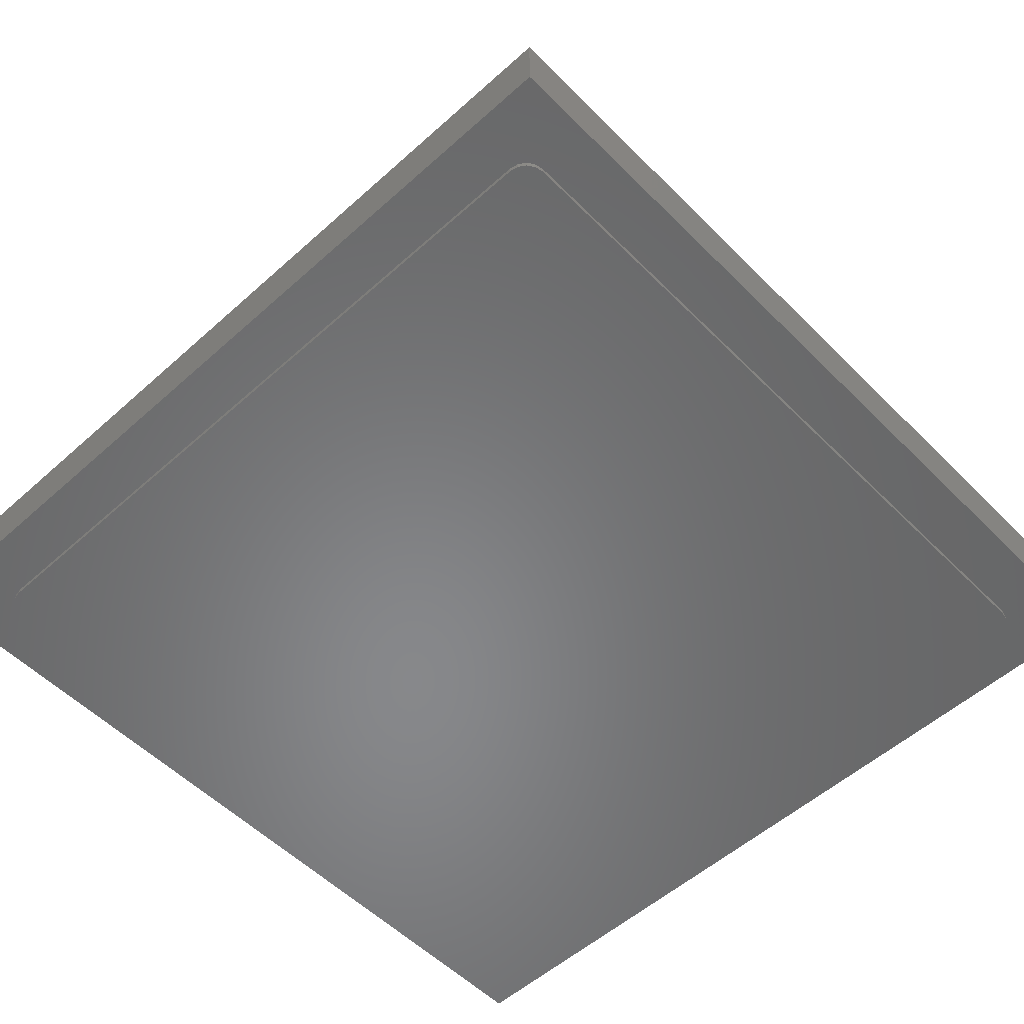
<metadata>
{"format":"stl","ext":"stl","renderer":"f3d","projection":"perspective","resolution":1024,"background":"white","views":[{"elev":-54.4,"azim":-136.5,"up":"+Z"}]}
</metadata>
<code>
# stl→obj: 404 verts, 768 faces
v -0.16 0.16 -0.26
v 0 0.16 -0.16
v 0.16 0.16 -0.26
v 0.16 -0.16 -0.26
v 0 -0.16 -0.16
v -0.16 -0.16 -0.26
v 0.06123 0.16 -0.1478
v 0.16 0.16 -0.16
v 0.1131 0.16 -0.1131
v 0.1478 0.16 -0.06123
v 0.16 0.16 0
v -0.16 0.16 0
v -0.1478 0.16 -0.06123
v -0.16 0.16 -0.16
v -0.1131 0.16 -0.1131
v -0.06123 0.16 -0.1478
v -0 -0.16 -0.16
v -0.06123 -0.16 -0.1478
v -0.16 -0.16 -0.16
v -0.1131 -0.16 -0.1131
v -0.1478 -0.16 -0.06123
v -0.16 -0.16 0
v 0.16 -0.16 0
v 0.1478 -0.16 -0.06123
v 0.16 -0.16 -0.16
v 0.1131 -0.16 -0.1131
v 0.06123 -0.16 -0.1478
v 0.1845 -0.16 -0.2096
v 0.2225 -0.16 -0.1662
v 0.2048 -0.16 0.16
v 0.25 -0.16 -0.1013
v 0.2625 -0.16 -0.02478
v 0.2584 -0.16 0.05176
v 0.2381 -0.16 0.1166
v 0.2048 0.16 0.16
v 0.2381 0.16 0.1166
v 0.2584 0.16 0.05176
v 0.2625 0.16 -0.02478
v 0.25 0.16 -0.1013
v 0.2225 0.16 -0.1662
v 0.1845 0.16 -0.2096
v -0.1845 0.16 -0.2096
v -0.2225 0.16 -0.1662
v -0.2048 0.16 0.16
v -0.25 0.16 -0.1013
v -0.2625 0.16 -0.02478
v -0.2584 0.16 0.05176
v -0.2381 0.16 0.1166
v -0.2048 -0.16 0.16
v -0.2381 -0.16 0.1166
v -0.2584 -0.16 0.05176
v -0.2625 -0.16 -0.02478
v -0.25 -0.16 -0.1013
v -0.2225 -0.16 -0.1662
v -0.1845 -0.16 -0.2096
v -0.8 0.8 -0.52
v 0.8 0.8 -0.52
v 0.8 -0.8 -0.52
v -0.8 -0.8 -0.52
v 0.8 -0.8 -0.4
v 0.8 0.8 -0.4
v -0.8 -0.8 -0.4
v -0.8 0.8 -0.4
v 0.1478 -0.16 0.16
v 0.1478 -0.16 0.06124
v 0.1478 0.16 0.06124
v 0.1478 0.16 0.16
v -0.1478 0.16 0.16
v -0.1478 0.16 0.06124
v -0.1478 -0.16 0.06124
v -0.1478 -0.16 0.16
v 0.16 0.16 -0.4
v -0.16 0.16 -0.4
v 0.16 -0.16 -0.4
v -0.16 -0.16 -0.4
v 0.1478 -0.16 0.06123
v 0.1478 0.16 0.06123
v 0.16 0.16 1e-06
v 0.16 -0.16 1e-06
v 1e-06 0.16 -0.16
v 1e-06 -0.16 -0.16
v -0.16 0.16 -1e-06
v -0.16 -0.16 -1e-06
v -0.1478 0.16 0.06123
v -0.1478 -0.16 0.06123
v -0.66 0.7 -0.52
v -0.7 0.66 -0.52
v 0.7 0.66 -0.52
v 0.66 0.7 -0.52
v -0.7 -0.66 -0.52
v 0.7 -0.66 -0.52
v -0.66 -0.7 -0.52
v 0.66 -0.7 -0.52
v -0.66 0.7 -0.53
v 0.66 0.7 -0.53
v 0.7 0.66 -0.53
v 0.7 -0.66 -0.53
v 0.66 -0.7 -0.53
v -0.66 -0.7 -0.53
v -0.7 -0.66 -0.53
v -0.7 0.66 -0.53
v 0.08224 -0.198 -0.53
v 0.3364 -0.405 -0.53
v 0.3341 -0.4071 -0.53
v 0.2943 -0.4035 -0.53
v -0.3665 -0.1727 -0.53
v -0.3917 -0.1777 -0.53
v -0.3962 -0.132 -0.53
v -0.3706 -0.132 -0.53
v -0.3917 -0.08632 -0.53
v -0.3665 -0.09132 -0.53
v -0.3784 -0.04236 -0.53
v -0.3547 -0.0522 -0.53
v -0.0842 -0.3227 -0.53
v -0.07436 -0.3464 -0.53
v -0.1163 -0.3617 -0.53
v -0.1213 -0.3365 -0.53
v -0.162 -0.3662 -0.53
v -0.162 -0.3406 -0.53
v -0.2077 -0.3617 -0.53
v -0.2027 -0.3365 -0.53
v -0.2516 -0.3484 -0.53
v -0.2418 -0.3247 -0.53
v -0.2921 -0.3267 -0.53
v -0.2778 -0.3054 -0.53
v -0.3276 -0.2976 -0.53
v -0.3095 -0.2795 -0.53
v -0.3567 -0.2621 -0.53
v -0.3354 -0.2478 -0.53
v -0.3784 -0.2216 -0.53
v -0.3547 -0.2118 -0.53
v -0.324 -0.016 -0.53
v -0.35 -0.004 -0.53
v -0.05 -0.298 -0.53
v -0.036 -0.318 -0.53
v -0.05 0.258 -0.53
v -0.07 0.244 -0.53
v -0.088 0.262 -0.53
v -0.066 0.28 -0.53
v -0.03 0.262 -0.53
v -0.046 0.288 -0.53
v -0.004 0.286 -0.53
v -0.024 0.29 -0.53
v 0.014 0.274 -0.53
v -0.01 0.258 -0.53
v 0.058 0.19 -0.53
v 0.068 0.22 -0.53
v 0.228 -0.05 -0.53
v 0.21 -0.032 -0.53
v 0.222 -0.014 -0.53
v 0.246 -0.026 -0.53
v 0.226 -0.002 -0.53
v 0.254 -0.008 -0.53
v 0.228 0.01 -0.53
v 0.256 0.008 -0.53
v 0.254 0.024 -0.53
v 0.224 0.02 -0.53
v 0.246 0.04 -0.53
v 0.184 0.102 -0.53
v 0.156 0.114 -0.53
v 0.152 0.094 -0.53
v 0.078 0.19 -0.53
v 0.216 0.336 -0.53
v 0.198 0.356 -0.53
v 0.3 0.262 -0.53
v 0.318 0.242 -0.53
v 0.214 0.368 -0.53
v 0.228 0.342 -0.53
v 0.24 0.344 -0.53
v 0.228 0.372 -0.53
v 0.258 0.368 -0.53
v 0.242 0.374 -0.53
v 0.25 0.34 -0.53
v 0.298 0.29 -0.53
v 0.326 0.298 -0.53
v 0.336 0.272 -0.53
v 0.334 0.286 -0.53
v 0.304 0.278 -0.53
v 0.332 0.26 -0.53
v 0.304 0.268 -0.53
v -0.124 0.1887 -0.53
v 0.1582 -0.085 -0.53
v 0.06456 -0.1808 -0.53
v -0.2176 0.09288 -0.53
v -0.2366 0.1112 -0.53
v -0.1426 0.2066 -0.53
v 0.1762 -0.1026 -0.53
v -0.4126 0.282 -0.53
v -0.4149 0.3236 -0.53
v 0.3918 -0.351 -0.53
v 0.3912 -0.311 -0.53
v -0.363 0.3809 -0.53
v -0.3228 0.3814 -0.53
v -0.4976 0.049 -0.53
v -0.4904 0.09756 -0.53
v -0.5 0 -0.53
v -0.4976 -0.049 -0.53
v -0.4904 -0.09756 -0.53
v -0.4785 -0.1452 -0.53
v -0.462 -0.1914 -0.53
v -0.441 -0.2357 -0.53
v -0.4158 -0.2778 -0.53
v -0.3865 -0.3172 -0.53
v -0.3536 -0.3536 -0.53
v -0.2778 -0.4158 -0.53
v -0.3172 -0.3865 -0.53
v -0.1914 -0.462 -0.53
v -0.2357 -0.441 -0.53
v -0.1452 -0.4785 -0.53
v -0.09756 -0.4904 -0.53
v -0.049 -0.4976 -0.53
v 0.2357 -0.441 -0.53
v 0.1914 -0.462 -0.53
v 0.2778 -0.4158 -0.53
v -0.3172 0.3865 -0.53
v -0.2357 0.441 -0.53
v -0.2778 0.4158 -0.53
v -0.1914 0.462 -0.53
v -0.1452 0.4785 -0.53
v -0.09756 0.4904 -0.53
v -0.049 0.4976 -0.53
v 0 0.5 -0.53
v 0.049 0.4976 -0.53
v 0.09756 0.4904 -0.53
v 0.1452 0.4785 -0.53
v 0.1914 0.462 -0.53
v 0.2357 0.441 -0.53
v 0.2778 0.4158 -0.53
v 0.3172 0.3865 -0.53
v 0.3865 0.3172 -0.53
v 0.3536 0.3536 -0.53
v 0.4158 0.2778 -0.53
v 0.441 0.2357 -0.53
v 0.462 0.1914 -0.53
v 0.4785 0.1452 -0.53
v 0.4976 0.049 -0.53
v 0.4904 0.09756 -0.53
v 0.5 0 -0.53
v 0.4976 -0.049 -0.53
v 0.4904 -0.09756 -0.53
v 0.4785 -0.1452 -0.53
v 0.462 -0.1914 -0.53
v 0.441 -0.2357 -0.53
v -0.4785 0.1452 -0.53
v -0.462 0.1914 -0.53
v -0.441 0.2357 -0.53
v -0.4158 0.2778 -0.53
v 0 -0.5 -0.53
v 0.09756 -0.4904 -0.53
v 0.049 -0.4976 -0.53
v 0.1452 -0.4785 -0.53
v -0.06096 -0.6191 -0.53
v 0 -0.7 -0.53
v -0.1214 -0.6101 -0.53
v 0 -0.6221 -0.53
v 0.06096 -0.6191 -0.53
v 0.1214 -0.6101 -0.53
v 0.1806 -0.5953 -0.53
v 0.7 0 -0.53
v 0.6191 -0.06096 -0.53
v 0.6221 0 -0.53
v 0.6101 -0.1214 -0.53
v 0.6191 0.06096 -0.53
v 0.6101 0.1214 -0.53
v 0.5953 0.1806 -0.53
v 0.5747 0.238 -0.53
v 0 0.6221 -0.53
v 0 0.7 -0.53
v 0.06096 0.6191 -0.53
v 0.1214 0.6101 -0.53
v 0.1806 0.5953 -0.53
v 0.238 0.5747 -0.53
v -0.06096 0.6191 -0.53
v -0.1214 0.6101 -0.53
v -0.1806 0.5953 -0.53
v -0.238 0.5747 -0.53
v -0.5953 -0.1806 -0.53
v -0.5747 -0.238 -0.53
v -0.7 0 -0.53
v -0.6101 -0.1214 -0.53
v -0.6191 -0.06096 -0.53
v -0.6221 0 -0.53
v -0.6191 0.06096 -0.53
v -0.6101 0.1214 -0.53
v -0.5953 0.1806 -0.53
v -0.5747 0.238 -0.53
v -0.5486 -0.2932 -0.53
v -0.5172 -0.3456 -0.53
v -0.4809 -0.3946 -0.53
v -0.4399 -0.4399 -0.53
v -0.3946 -0.4809 -0.53
v -0.3456 -0.5172 -0.53
v -0.2932 -0.5486 -0.53
v -0.238 -0.5747 -0.53
v -0.1806 -0.5953 -0.53
v 0.238 -0.5747 -0.53
v 0.2932 -0.5486 -0.53
v 0.3456 -0.5172 -0.53
v 0.3946 -0.4809 -0.53
v 0.4399 -0.4399 -0.53
v 0.4809 -0.3946 -0.53
v 0.5172 -0.3456 -0.53
v 0.5486 -0.2932 -0.53
v 0.5747 -0.238 -0.53
v 0.5953 -0.1806 -0.53
v 0.5486 0.2932 -0.53
v 0.5172 0.3456 -0.53
v 0.4809 0.3946 -0.53
v 0.4399 0.4399 -0.53
v 0.2932 0.5486 -0.53
v 0.3456 0.5172 -0.53
v 0.3946 0.4809 -0.53
v -0.5486 0.2932 -0.53
v -0.5172 0.3456 -0.53
v -0.4809 0.3946 -0.53
v -0.4399 0.4399 -0.53
v -0.3946 0.4809 -0.53
v -0.3456 0.5172 -0.53
v -0.2932 0.5486 -0.53
v -0.5241 -0.0516 -0.53
v -0.5266 0 -0.53
v -0.5241 0.0516 -0.53
v -0.5165 0.1028 -0.53
v -0.504 0.1529 -0.53
v -0.4866 0.2015 -0.53
v -0.4644 0.2482 -0.53
v -0.4379 0.2926 -0.53
v -0.3341 0.4071 -0.53
v -0.2926 0.4379 -0.53
v -0.2482 0.4644 -0.53
v -0.2015 0.4866 -0.53
v -0.1529 0.504 -0.53
v -0.1028 0.5165 -0.53
v -0.0516 0.5241 -0.53
v 0 0.5266 -0.53
v 0.0516 0.5241 -0.53
v 0.1028 0.5165 -0.53
v 0.1529 0.504 -0.53
v 0.2015 0.4866 -0.53
v 0.2482 0.4644 -0.53
v 0.2926 0.4379 -0.53
v 0.3341 0.4071 -0.53
v 0.3724 0.3724 -0.53
v 0.4071 0.3341 -0.53
v 0.4379 0.2926 -0.53
v 0.4644 0.2482 -0.53
v 0.4866 0.2015 -0.53
v 0.504 0.1529 -0.53
v 0.5165 0.1028 -0.53
v 0.5241 0.0516 -0.53
v 0.5266 0 -0.53
v 0.5241 -0.0516 -0.53
v 0.5165 -0.1028 -0.53
v 0.504 -0.1529 -0.53
v 0.4866 -0.2015 -0.53
v 0.4644 -0.2482 -0.53
v 0.4158 -0.2778 -0.53
v 0.2926 -0.4379 -0.53
v 0.2482 -0.4644 -0.53
v 0.2015 -0.4866 -0.53
v 0.1529 -0.504 -0.53
v 0.1028 -0.5165 -0.53
v 0.0516 -0.5241 -0.53
v 0 -0.5266 -0.53
v -0.0516 -0.5241 -0.53
v -0.1028 -0.5165 -0.53
v -0.1529 -0.504 -0.53
v -0.2015 -0.4866 -0.53
v -0.2482 -0.4644 -0.53
v -0.2926 -0.4379 -0.53
v -0.3341 -0.4071 -0.53
v -0.3724 -0.3724 -0.53
v -0.4071 -0.3341 -0.53
v -0.4379 -0.2926 -0.53
v -0.4644 -0.2482 -0.53
v -0.4866 -0.2015 -0.53
v -0.504 -0.1529 -0.53
v -0.5165 -0.1028 -0.53
v 0.4379 -0.2926 -0.53
v 0.4104 -0.3296 -0.53
v -0.6753 -0.697 -0.53
v -0.6883 -0.6883 -0.53
v -0.697 -0.6753 -0.53
v 0.697 -0.6753 -0.53
v 0.6883 -0.6883 -0.53
v 0.6753 -0.697 -0.53
v -0.697 0.6753 -0.53
v -0.6883 0.6883 -0.53
v -0.6753 0.697 -0.53
v 0.6753 0.697 -0.53
v 0.6883 0.6883 -0.53
v 0.697 0.6753 -0.53
v 0.6753 -0.697 -0.52
v 0.6883 -0.6883 -0.52
v 0.697 -0.6753 -0.52
v 0.697 0.6753 -0.52
v 0.6883 0.6883 -0.52
v 0.6753 0.697 -0.52
v -0.6753 0.697 -0.52
v -0.6883 0.6883 -0.52
v -0.697 0.6753 -0.52
v -0.697 -0.6753 -0.52
v -0.6883 -0.6883 -0.52
v -0.6753 -0.697 -0.52
f 1 2 3
f 4 5 6
f 2 7 8
f 7 9 8
f 9 10 8
f 10 11 8
f 12 13 14
f 13 15 14
f 15 16 14
f 16 2 14
f 17 18 19
f 18 20 19
f 20 21 19
f 21 22 19
f 23 24 25
f 24 26 25
f 26 27 25
f 27 17 25
f 28 29 30
f 29 31 30
f 31 32 30
f 32 33 30
f 33 34 30
f 35 36 37
f 35 37 38
f 35 38 39
f 35 39 40
f 35 40 41
f 42 43 44
f 43 45 44
f 45 46 44
f 46 47 44
f 47 48 44
f 49 50 51
f 49 51 52
f 49 52 53
f 49 53 54
f 49 54 55
f 56 57 58
f 56 58 59
f 60 58 57
f 60 57 61
f 62 59 58
f 62 58 60
f 63 56 59
f 63 59 62
f 61 57 56
f 61 56 63
f 62 60 61
f 62 61 63
f 8 41 3
f 8 3 2
f 2 1 42
f 2 42 14
f 19 55 6
f 19 6 5
f 5 4 28
f 5 28 25
f 28 30 23
f 28 23 25
f 30 64 65
f 30 65 23
f 8 11 35
f 8 35 41
f 11 66 67
f 11 67 35
f 42 44 12
f 42 12 14
f 44 68 69
f 44 69 12
f 19 22 49
f 19 49 55
f 22 70 71
f 22 71 49
f 3 72 73
f 3 73 1
f 4 74 72
f 4 72 3
f 6 75 74
f 6 74 4
f 1 73 75
f 1 75 6
f 4 3 41
f 4 41 28
f 1 6 55
f 1 55 42
f 76 77 78
f 76 78 79
f 79 78 10
f 79 10 24
f 24 10 9
f 24 9 26
f 26 9 7
f 26 7 27
f 27 7 80
f 27 80 81
f 81 80 16
f 81 16 18
f 18 16 15
f 18 15 20
f 20 15 13
f 20 13 21
f 21 13 82
f 21 82 83
f 83 82 84
f 83 84 85
f 64 30 35
f 64 35 67
f 64 67 66
f 64 66 65
f 35 30 34
f 35 34 36
f 36 34 33
f 36 33 37
f 37 33 32
f 37 32 38
f 38 32 31
f 38 31 39
f 39 31 29
f 39 29 40
f 40 29 28
f 40 28 41
f 68 44 49
f 68 49 71
f 68 71 70
f 68 70 69
f 49 44 48
f 49 48 50
f 50 48 47
f 50 47 51
f 51 47 46
f 51 46 52
f 52 46 45
f 52 45 53
f 53 45 43
f 53 43 54
f 54 43 42
f 54 42 55
f 86 87 88
f 88 89 86
f 88 87 90
f 90 91 88
f 90 92 93
f 93 91 90
f 94 86 89
f 89 95 94
f 96 88 91
f 91 97 96
f 98 93 92
f 92 99 98
f 100 90 87
f 87 101 100
f 102 103 104
f 104 105 102
f 106 107 108
f 108 109 106
f 109 108 110
f 110 111 109
f 112 113 111
f 111 110 112
f 114 115 116
f 116 117 114
f 117 116 118
f 118 119 117
f 120 121 119
f 119 118 120
f 122 123 121
f 121 120 122
f 123 122 124
f 124 125 123
f 125 124 126
f 126 127 125
f 128 129 127
f 127 126 128
f 130 131 129
f 129 128 130
f 107 106 131
f 131 130 107
f 132 113 112
f 112 133 132
f 134 135 115
f 115 114 134
f 136 137 138
f 138 139 136
f 140 136 139
f 139 141 140
f 142 140 141
f 141 143 142
f 144 145 140
f 140 142 144
f 146 145 144
f 144 147 146
f 148 149 150
f 150 151 148
f 151 150 152
f 152 153 151
f 154 155 153
f 153 152 154
f 156 155 154
f 154 157 156
f 158 156 157
f 157 159 158
f 160 159 157
f 157 161 160
f 162 160 161
f 161 146 162
f 163 162 146
f 146 147 163
f 147 164 163
f 165 166 159
f 159 160 165
f 163 164 167
f 167 168 163
f 169 168 167
f 167 170 169
f 171 169 170
f 170 172 171
f 173 169 171
f 174 173 171
f 171 175 174
f 176 175 177
f 176 178 174
f 174 175 176
f 176 179 180
f 180 178 176
f 165 180 179
f 179 166 165
f 165 160 162
f 162 163 165
f 165 178 180
f 163 168 178
f 178 165 163
f 178 168 174
f 173 174 168
f 168 169 173
f 136 146 181
f 181 137 136
f 140 145 146
f 146 136 140
f 150 149 182
f 182 161 150
f 150 161 157
f 157 152 150
f 152 157 154
f 134 114 132
f 132 183 134
f 114 111 113
f 113 132 114
f 111 114 117
f 117 106 111
f 106 109 111
f 119 121 117
f 121 131 106
f 106 117 121
f 123 129 131
f 131 121 123
f 123 125 127
f 127 129 123
f 183 132 184
f 146 161 182
f 182 181 146
f 184 132 133
f 133 185 184
f 137 181 186
f 186 138 137
f 102 135 134
f 134 183 102
f 148 187 182
f 182 149 148
f 185 188 189
f 184 185 189
f 189 103 184
f 103 183 184
f 103 102 183
f 190 187 191
f 186 192 193
f 190 181 182
f 181 190 192
f 192 186 181
f 190 182 187
f 194 195 133
f 133 196 194
f 197 196 133
f 133 112 197
f 112 110 198
f 198 197 112
f 110 108 199
f 199 198 110
f 107 200 199
f 199 108 107
f 130 201 200
f 200 107 130
f 128 202 201
f 201 130 128
f 126 203 202
f 202 128 126
f 124 204 203
f 203 126 124
f 120 205 206
f 206 122 120
f 207 208 205
f 205 120 207
f 120 118 209
f 209 207 120
f 210 209 118
f 118 116 210
f 115 211 210
f 210 116 115
f 135 102 212
f 212 213 135
f 212 102 105
f 105 214 212
f 193 215 138
f 138 186 193
f 216 138 215
f 215 217 216
f 139 138 216
f 216 218 139
f 218 219 220
f 220 139 218
f 139 220 141
f 143 141 220
f 220 221 143
f 221 222 142
f 142 143 221
f 142 222 223
f 223 224 142
f 144 142 224
f 224 164 147
f 147 144 224
f 167 164 224
f 224 225 167
f 225 226 170
f 170 167 225
f 172 170 226
f 226 227 172
f 172 227 228
f 228 171 172
f 175 228 229
f 229 230 175
f 175 171 228
f 230 229 231
f 232 177 175
f 175 230 232
f 233 176 177
f 177 232 233
f 176 233 234
f 234 179 176
f 179 234 235
f 235 166 179
f 158 159 166
f 166 235 158
f 236 158 235
f 235 237 236
f 158 236 238
f 238 156 158
f 238 155 156
f 153 155 238
f 238 239 240
f 240 153 238
f 153 240 241
f 241 151 153
f 151 241 242
f 242 148 151
f 243 148 242
f 243 191 187
f 187 148 243
f 204 124 122
f 122 206 204
f 244 245 133
f 133 195 244
f 245 246 133
f 247 188 185
f 246 247 185
f 185 133 246
f 211 115 135
f 135 248 211
f 135 249 250
f 250 248 135
f 135 213 251
f 251 249 135
f 252 253 99
f 99 254 252
f 253 252 255
f 253 255 256
f 253 256 257
f 257 258 98
f 98 253 257
f 259 260 261
f 259 262 260
f 263 259 261
f 264 259 263
f 265 259 264
f 265 266 96
f 96 259 265
f 267 268 269
f 269 268 270
f 270 268 271
f 271 268 95
f 95 272 271
f 273 268 267
f 274 268 273
f 275 268 274
f 275 276 94
f 94 268 275
f 277 278 100
f 100 279 277
f 279 280 277
f 279 281 280
f 279 282 281
f 279 283 282
f 284 283 279
f 285 284 279
f 285 279 101
f 101 286 285
f 233 230 232
f 278 287 99
f 99 100 278
f 288 99 287
f 289 99 288
f 290 99 289
f 291 99 290
f 292 99 291
f 293 99 292
f 294 99 293
f 295 99 294
f 254 99 295
f 98 258 296
f 296 297 97
f 97 98 296
f 297 298 97
f 298 299 97
f 299 300 97
f 300 301 97
f 301 302 97
f 302 303 97
f 303 304 97
f 304 305 259
f 259 97 304
f 259 305 262
f 266 306 95
f 95 96 266
f 95 306 307
f 95 307 308
f 95 308 309
f 272 95 310
f 310 95 311
f 311 95 312
f 312 95 309
f 286 101 313
f 313 101 94
f 94 314 313
f 94 315 314
f 94 316 315
f 94 317 316
f 94 318 317
f 94 319 318
f 94 276 319
f 196 197 320
f 320 321 196
f 194 196 321
f 321 322 194
f 195 194 322
f 322 323 195
f 323 324 244
f 244 195 323
f 324 325 245
f 245 244 324
f 325 326 246
f 246 245 325
f 247 246 326
f 326 327 247
f 217 215 328
f 328 329 217
f 216 217 329
f 329 330 216
f 218 216 330
f 330 331 218
f 219 218 331
f 331 332 219
f 332 333 220
f 220 219 332
f 221 220 333
f 333 334 221
f 222 221 334
f 334 335 222
f 335 336 223
f 223 222 335
f 336 337 224
f 224 223 336
f 225 224 337
f 337 338 225
f 226 225 338
f 338 339 226
f 339 340 227
f 227 226 339
f 228 227 340
f 340 341 228
f 341 342 229
f 229 228 341
f 231 229 342
f 342 343 231
f 230 231 343
f 343 344 230
f 232 230 344
f 344 345 232
f 345 346 233
f 233 232 345
f 346 347 234
f 234 233 346
f 235 234 347
f 347 348 235
f 348 349 237
f 237 235 348
f 349 350 236
f 236 237 349
f 238 236 350
f 350 351 238
f 239 238 351
f 352 240 239
f 239 351 352
f 240 352 353
f 353 241 240
f 241 353 354
f 354 242 241
f 242 354 355
f 355 243 242
f 243 355 356
f 356 357 243
f 358 359 212
f 212 214 358
f 359 360 213
f 213 212 359
f 251 213 360
f 360 361 251
f 249 251 361
f 361 362 249
f 250 249 362
f 362 363 250
f 363 364 248
f 248 250 363
f 364 365 211
f 211 248 364
f 210 211 365
f 365 366 210
f 209 210 366
f 366 367 209
f 207 209 367
f 367 368 207
f 208 207 368
f 368 369 208
f 369 370 205
f 205 208 369
f 206 205 370
f 370 371 206
f 204 206 371
f 371 372 204
f 372 373 203
f 203 204 372
f 373 374 202
f 202 203 373
f 201 202 374
f 374 375 201
f 200 201 375
f 375 376 200
f 376 377 199
f 199 200 376
f 377 378 198
f 198 199 377
f 197 198 378
f 378 320 197
f 378 377 277
f 277 280 378
f 278 277 377
f 377 376 278
f 376 375 287
f 287 278 376
f 288 287 375
f 375 374 288
f 280 281 320
f 320 378 280
f 281 282 321
f 321 320 281
f 373 289 288
f 288 374 373
f 373 372 290
f 290 289 373
f 291 290 372
f 372 371 291
f 292 291 371
f 371 370 292
f 293 292 370
f 370 369 293
f 293 369 368
f 368 294 293
f 368 367 295
f 295 294 368
f 367 366 254
f 254 295 367
f 366 365 252
f 252 254 366
f 365 364 255
f 255 252 365
f 353 262 305
f 305 354 353
f 304 355 354
f 354 305 304
f 355 304 303
f 303 356 355
f 356 303 302
f 302 379 356
f 352 260 262
f 262 353 352
f 260 352 351
f 351 261 260
f 358 298 297
f 297 359 358
f 360 359 297
f 297 296 360
f 258 361 360
f 360 296 258
f 361 258 257
f 257 362 361
f 256 363 362
f 362 257 256
f 255 364 363
f 363 256 255
f 285 324 323
f 323 284 285
f 324 285 286
f 286 325 324
f 313 326 325
f 325 286 313
f 326 313 314
f 314 327 326
f 284 323 322
f 322 283 284
f 321 282 283
f 283 322 321
f 328 317 318
f 318 329 328
f 319 330 329
f 329 318 319
f 319 276 331
f 331 330 319
f 331 276 275
f 275 332 331
f 332 275 274
f 274 333 332
f 333 274 273
f 273 334 333
f 267 335 334
f 334 273 267
f 265 264 349
f 349 348 265
f 266 265 348
f 348 347 266
f 347 346 306
f 306 266 347
f 346 345 307
f 307 306 346
f 350 349 264
f 264 263 350
f 263 261 351
f 351 350 263
f 344 308 307
f 307 345 344
f 344 343 309
f 309 308 344
f 312 309 343
f 343 342 312
f 311 312 342
f 342 341 311
f 341 340 310
f 310 311 341
f 310 340 339
f 339 272 310
f 271 272 339
f 339 338 271
f 270 271 338
f 338 337 270
f 337 336 269
f 269 270 337
f 336 335 267
f 267 269 336
f 192 328 215
f 215 193 192
f 189 188 247
f 247 327 189
f 105 104 358
f 358 214 105
f 379 191 357
f 357 356 379
f 380 190 191
f 191 379 380
f 315 189 327
f 327 314 315
f 316 192 189
f 189 315 316
f 192 316 317
f 317 328 192
f 358 104 299
f 299 298 358
f 103 300 299
f 299 104 103
f 190 301 300
f 300 103 190
f 301 190 380
f 380 302 301
f 379 302 380
f 189 192 190
f 190 103 189
f 99 381 382
f 99 382 383
f 99 383 100
f 97 384 385
f 97 385 386
f 97 386 98
f 101 387 388
f 101 388 389
f 101 389 94
f 95 390 391
f 95 391 392
f 95 392 96
f 93 393 91
f 393 394 91
f 394 395 91
f 88 396 89
f 396 397 89
f 397 398 89
f 86 399 87
f 399 400 87
f 400 401 87
f 90 402 92
f 402 403 92
f 403 404 92
f 97 91 395
f 97 395 384
f 384 395 394
f 384 394 385
f 385 394 393
f 385 393 386
f 386 393 93
f 386 93 98
f 99 92 404
f 99 404 381
f 381 404 403
f 381 403 382
f 382 403 402
f 382 402 383
f 383 402 90
f 383 90 100
f 101 87 401
f 101 401 387
f 387 401 400
f 387 400 388
f 388 400 399
f 388 399 389
f 389 399 86
f 389 86 94
f 95 89 398
f 95 398 390
f 390 398 397
f 390 397 391
f 391 397 396
f 391 396 392
f 392 396 88
f 392 88 96

</code>
